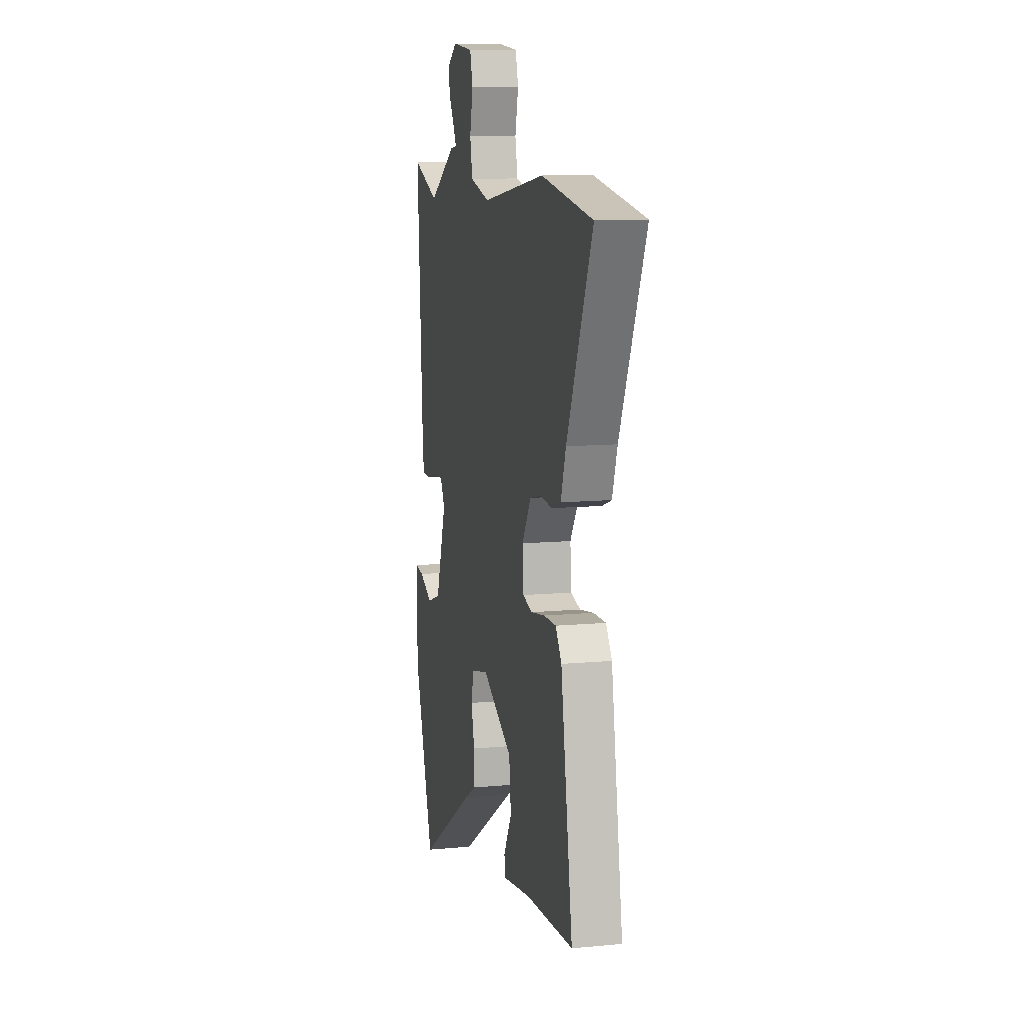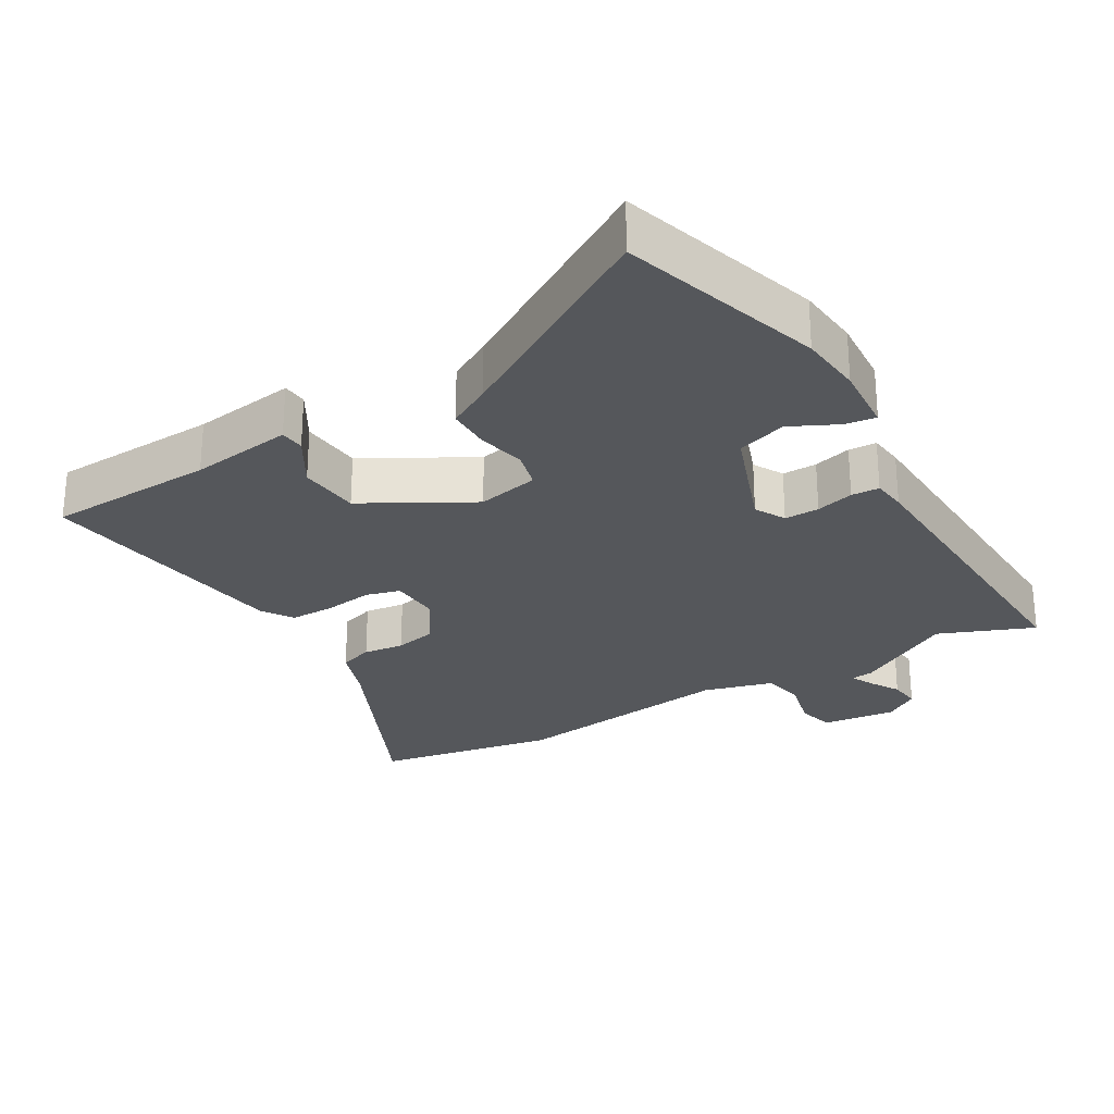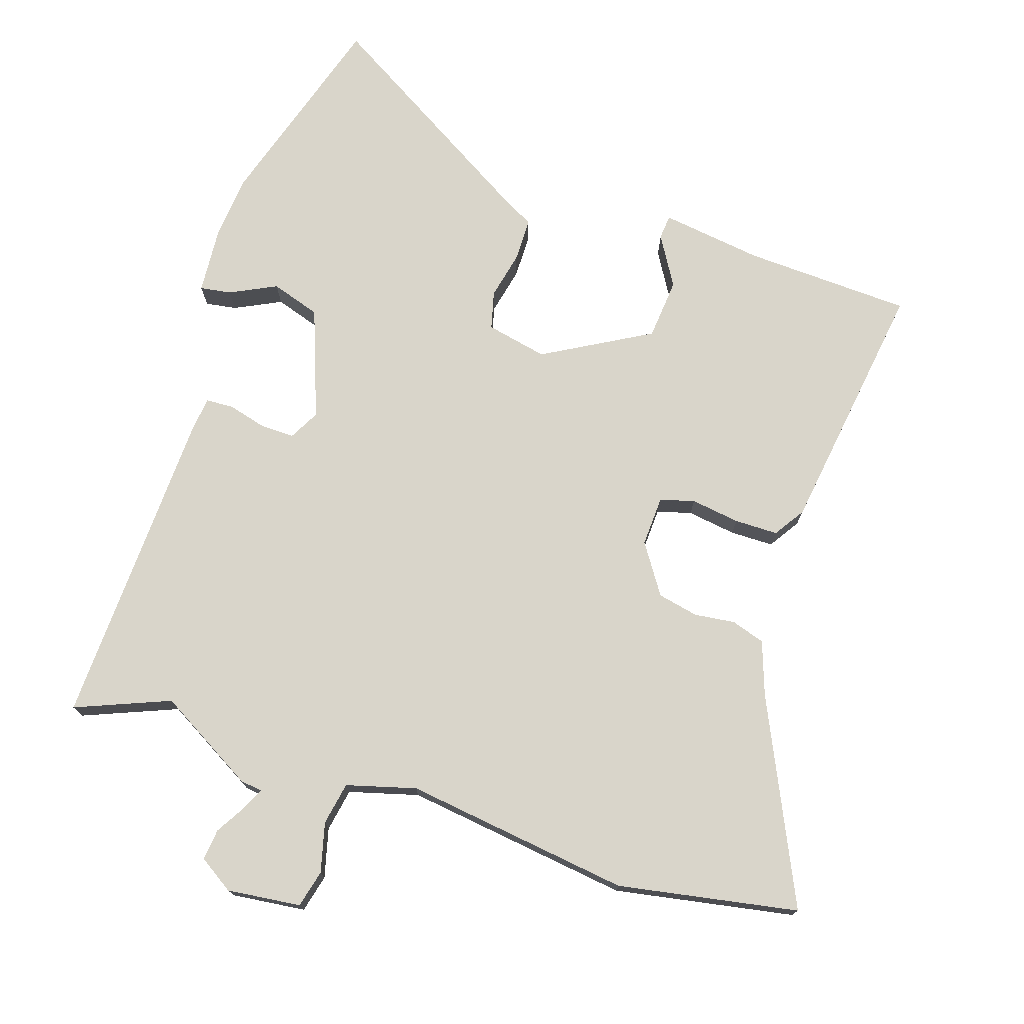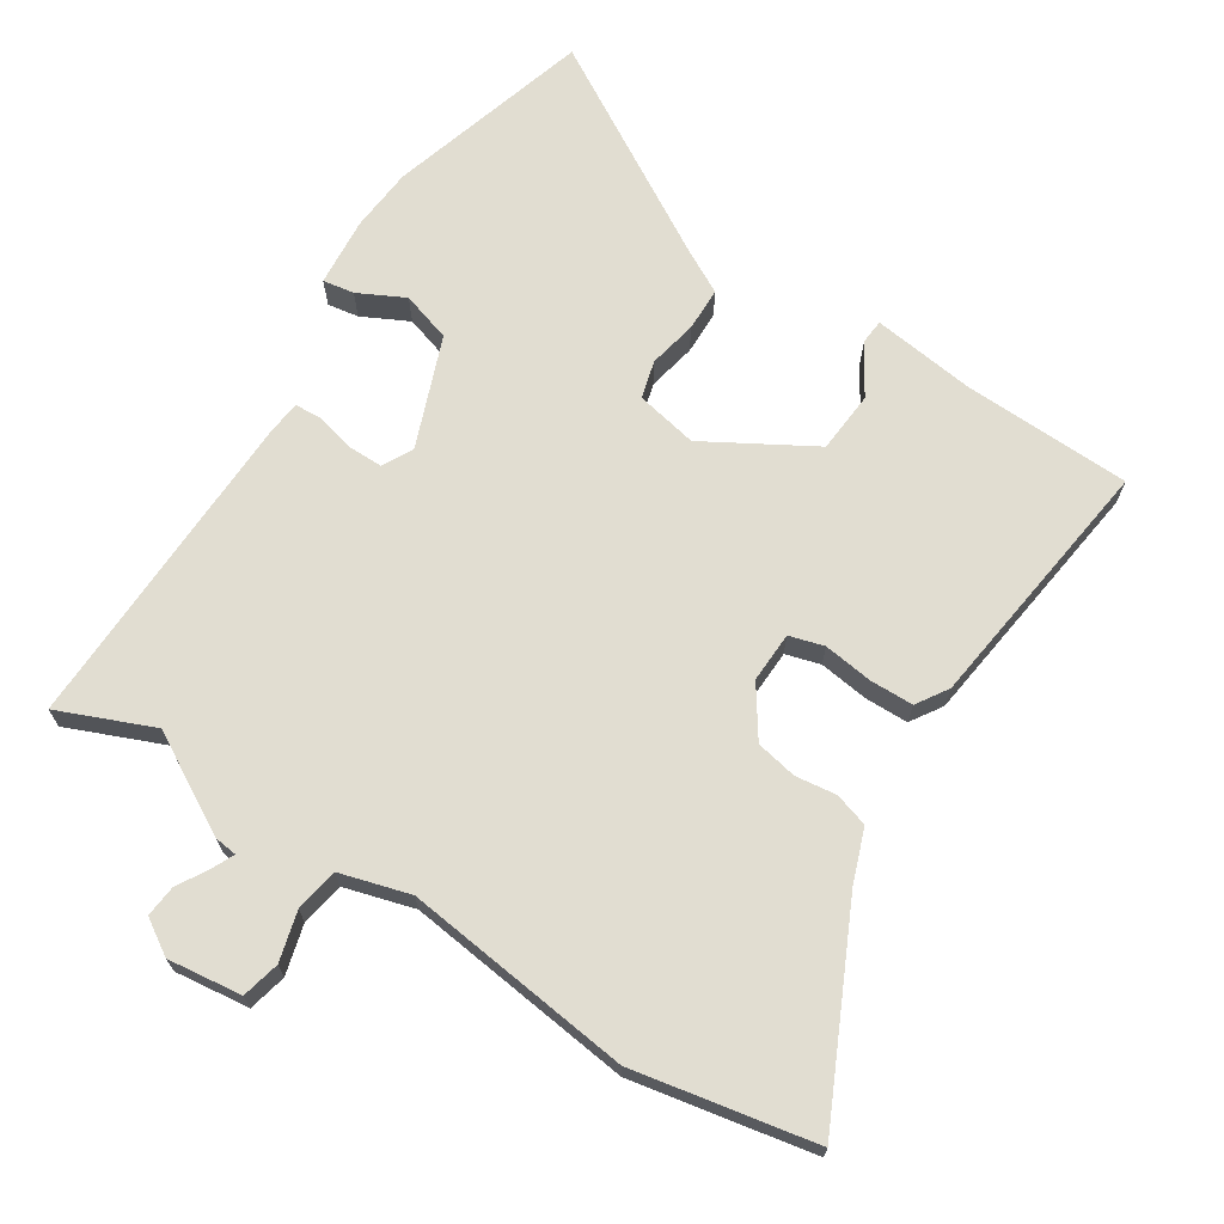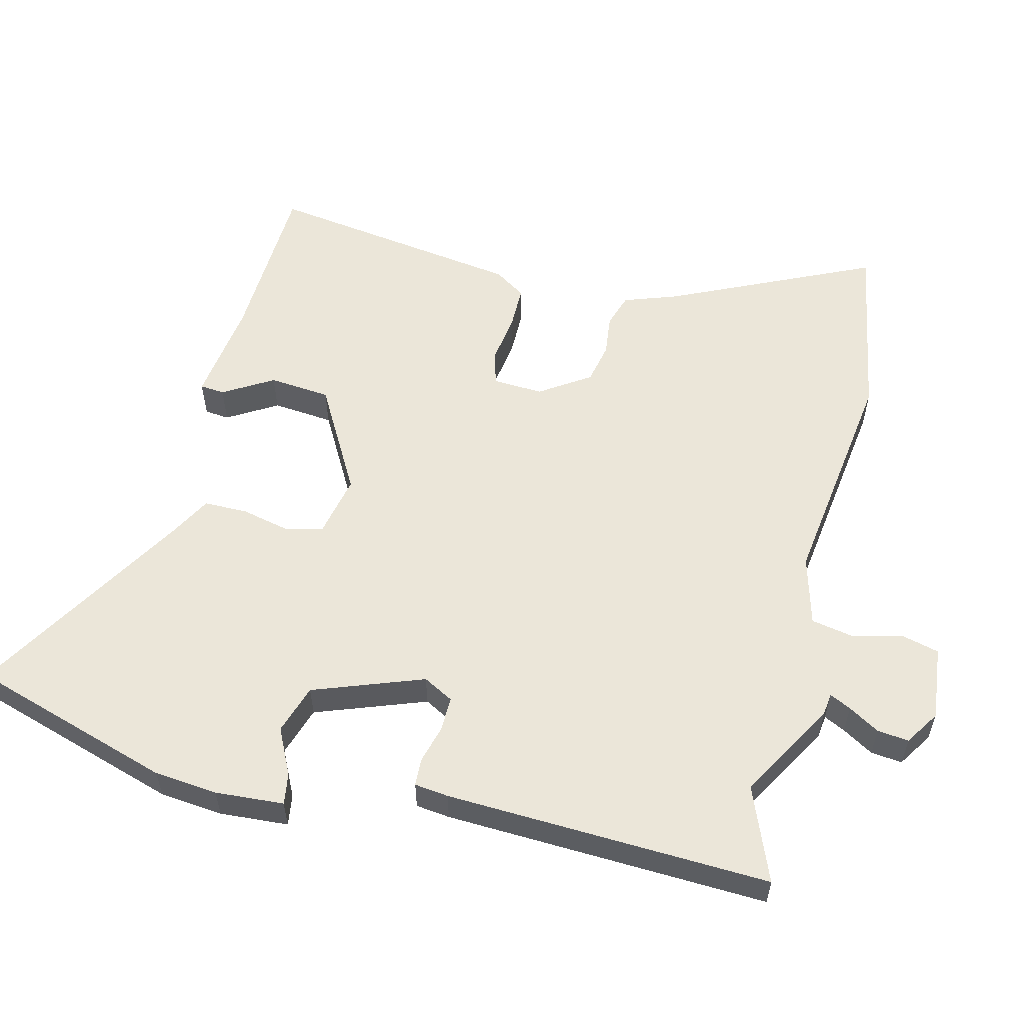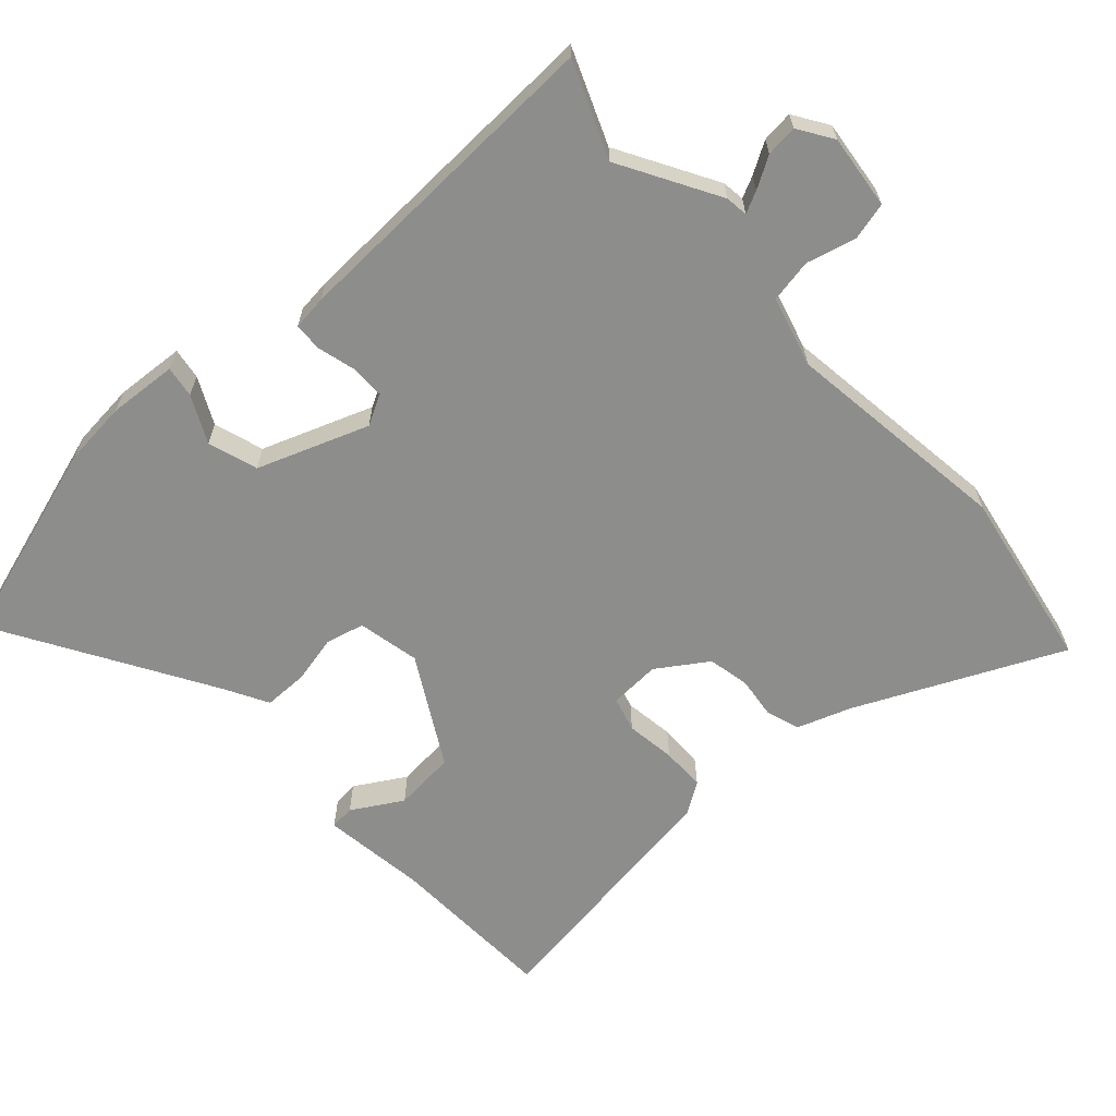
<metadata>
{"format":"obj","ext":"obj","renderer":"f3d","projection":"perspective","resolution":1024,"background":"white","views":[{"elev":11.0,"azim":76.8,"up":"+Z"},{"elev":-26.8,"azim":-150.7,"up":"+Y"},{"elev":74.5,"azim":16.8,"up":"+Y"},{"elev":68.9,"azim":30.8,"up":"+Y"},{"elev":56.8,"azim":-77.2,"up":"+Y"},{"elev":-64.4,"azim":-49.0,"up":"+Y"}]}
</metadata>
<code>
v -0.506 0.07 0.502
v -0.366 0.07 0.449
v -0.224 0.07 0.535
v -0.191 0.07 0.54
v -0.207 0.07 0.571
v -0.235 0.07 0.616
v -0.241 0.07 0.662
v -0.191 0.07 0.696
v -0.082 0.07 0.686
v -0.067 0.07 0.631
v -0.084 0.07 0.558
v -0.071 0.07 0.495
v 0.032 0.07 0.469
v 0.365 0.07 0.521
v 0.631 0.07 0.479
v 0.499 0.07 0.178
v 0.473 0.07 0.099
v 0.424 0.07 0.082
v 0.364 0.07 0.088
v 0.304 0.07 0.074
v 0.257 0.07 0
v 0.262 0.07 -0.074
v 0.313 0.07 -0.087
v 0.385 0.07 -0.075
v 0.449 0.07 -0.074
v 0.48 0.07 -0.119
v 0.542 0.07 -0.496
v 0.296 0.07 -0.512
v 0.146 0.07 -0.536
v 0.142 0.07 -0.5
v 0.184 0.07 -0.426
v 0.174 0.07 -0.336
v 0.015 0.07 -0.251
v -0.075 0.07 -0.272
v -0.088 0.07 -0.328
v -0.071 0.07 -0.398
v -0.07 0.07 -0.462
v -0.132 0.07 -0.498
v -0.437 0.07 -0.69
v -0.535 0.07 -0.395
v -0.546 0.07 -0.302
v -0.541 0.07 -0.201
v -0.495 0.07 -0.207
v -0.426 0.07 -0.239
v -0.354 0.07 -0.214
v -0.298 0.07 -0.051
v -0.323 0.07 -0.007
v -0.374 0.07 -0.009
v -0.429 0.07 -0.025
v -0.47 0.07 -0.024
v -0.477 0.07 0.026
v -0.506 0 0.502
v -0.366 0 0.449
v -0.224 0 0.535
v -0.191 0 0.54
v -0.207 0 0.571
v -0.235 0 0.616
v -0.241 0 0.662
v -0.191 0 0.696
v -0.082 0 0.686
v -0.067 0 0.631
v -0.084 0 0.558
v -0.071 0 0.495
v 0.032 0 0.469
v 0.365 0 0.521
v 0.631 0 0.479
v 0.499 0 0.178
v 0.473 0 0.099
v 0.424 0 0.082
v 0.364 0 0.088
v 0.304 0 0.074
v 0.257 0 0
v 0.262 0 -0.074
v 0.313 0 -0.087
v 0.385 0 -0.075
v 0.449 0 -0.074
v 0.48 0 -0.119
v 0.542 0 -0.496
v 0.296 0 -0.512
v 0.146 0 -0.536
v 0.142 0 -0.5
v 0.184 0 -0.426
v 0.174 0 -0.336
v 0.015 0 -0.251
v -0.075 0 -0.272
v -0.088 0 -0.328
v -0.071 0 -0.398
v -0.07 0 -0.462
v -0.132 0 -0.498
v -0.437 0 -0.69
v -0.535 0 -0.395
v -0.546 0 -0.302
v -0.541 0 -0.201
v -0.495 0 -0.207
v -0.426 0 -0.239
v -0.354 0 -0.214
v -0.298 0 -0.051
v -0.323 0 -0.007
v -0.374 0 -0.009
v -0.429 0 -0.025
v -0.47 0 -0.024
v -0.477 0 0.026
f 48 49 50 51
f 47 48 51 1
f 46 47 1 2
f 41 42 43 44
f 41 44 45
f 38 39 40 41
f 38 41 45
f 35 36 37 38
f 34 35 38 45
f 33 34 45 46
f 28 29 30 31
f 28 31 32
f 27 28 32
f 23 24 25 26
f 23 26 27 32
f 16 17 18 19
f 16 19 20
f 13 14 15 16
f 12 13 16 20
f 8 9 10 11
f 8 11 12
f 5 6 7 8
f 4 5 8 12
f 22 23 32 33
f 21 22 33 46
f 12 20 21 46
f 4 12 46
f 2 3 4 46
f 102 101 100 99
f 52 102 99 98
f 53 52 98 97
f 95 94 93 92
f 96 95 92
f 92 91 90 89
f 96 92 89
f 89 88 87 86
f 96 89 86 85
f 97 96 85 84
f 82 81 80 79
f 83 82 79
f 83 79 78
f 77 76 75 74
f 83 78 77 74
f 70 69 68 67
f 71 70 67
f 67 66 65 64
f 71 67 64 63
f 62 61 60 59
f 63 62 59
f 59 58 57 56
f 63 59 56 55
f 84 83 74 73
f 97 84 73 72
f 97 72 71 63
f 97 63 55
f 97 55 54 53
f 1 52 53 2
f 2 53 54 3
f 3 54 55 4
f 4 55 56 5
f 5 56 57 6
f 6 57 58 7
f 7 58 59 8
f 8 59 60 9
f 9 60 61 10
f 10 61 62 11
f 11 62 63 12
f 12 63 64 13
f 13 64 65 14
f 14 65 66 15
f 15 66 67 16
f 16 67 68 17
f 17 68 69 18
f 18 69 70 19
f 19 70 71 20
f 20 71 72 21
f 21 72 73 22
f 22 73 74 23
f 23 74 75 24
f 24 75 76 25
f 25 76 77 26
f 26 77 78 27
f 27 78 79 28
f 28 79 80 29
f 29 80 81 30
f 30 81 82 31
f 31 82 83 32
f 32 83 84 33
f 33 84 85 34
f 34 85 86 35
f 35 86 87 36
f 36 87 88 37
f 37 88 89 38
f 38 89 90 39
f 39 90 91 40
f 40 91 92 41
f 41 92 93 42
f 42 93 94 43
f 43 94 95 44
f 44 95 96 45
f 45 96 97 46
f 46 97 98 47
f 47 98 99 48
f 48 99 100 49
f 49 100 101 50
f 50 101 102 51
f 51 102 52 1

</code>
